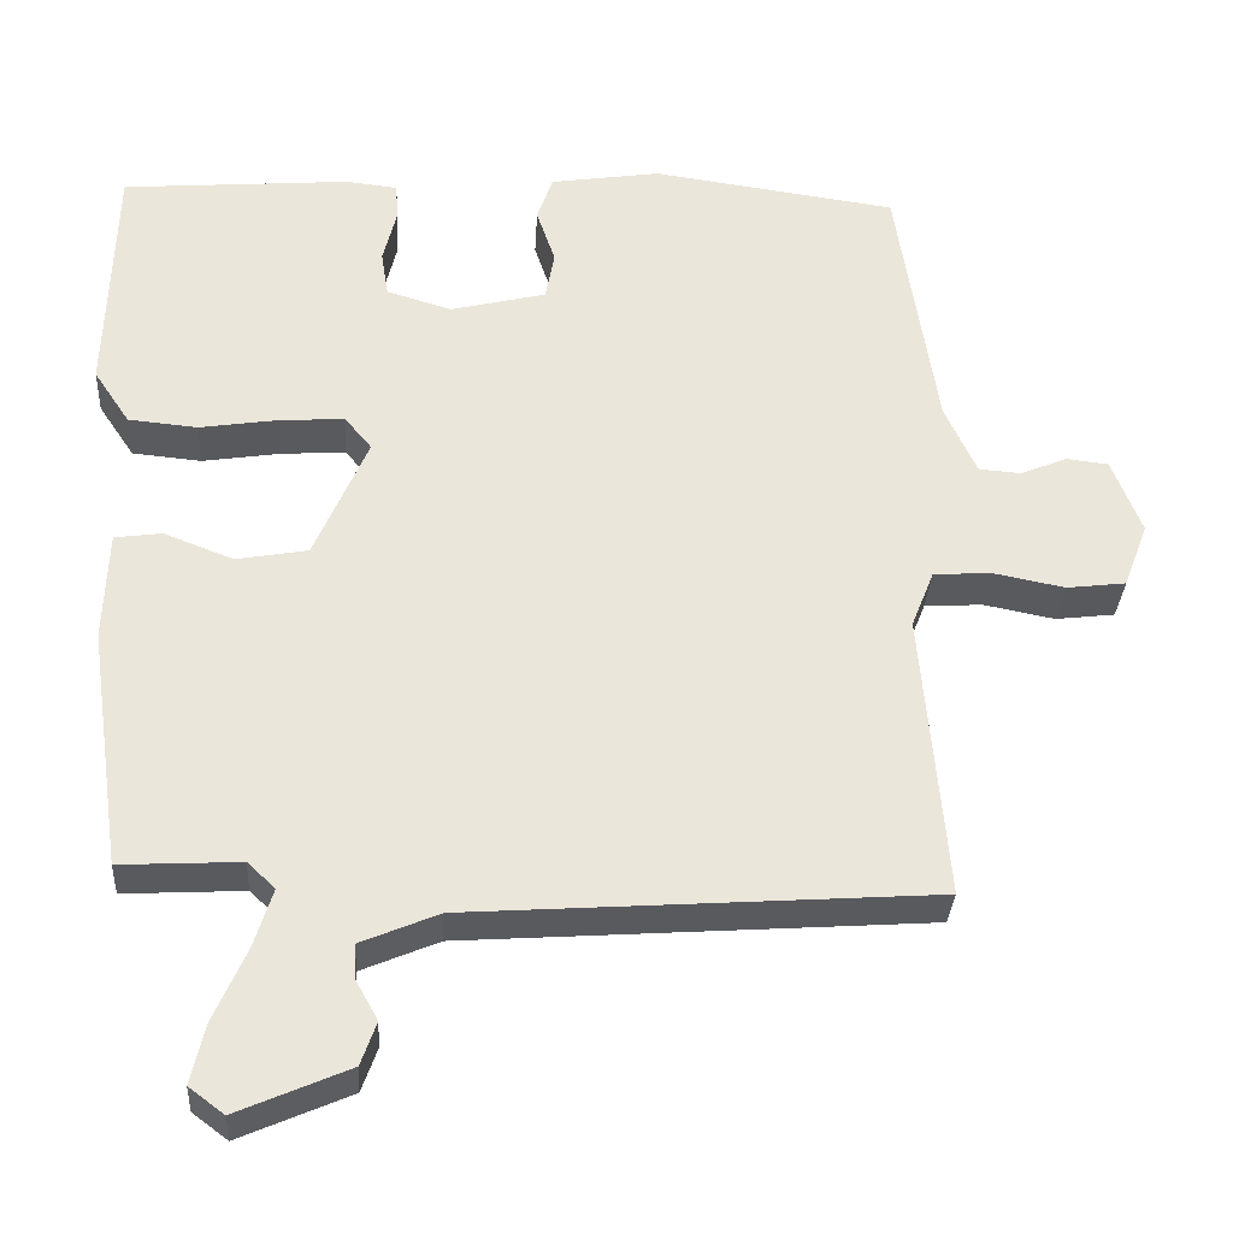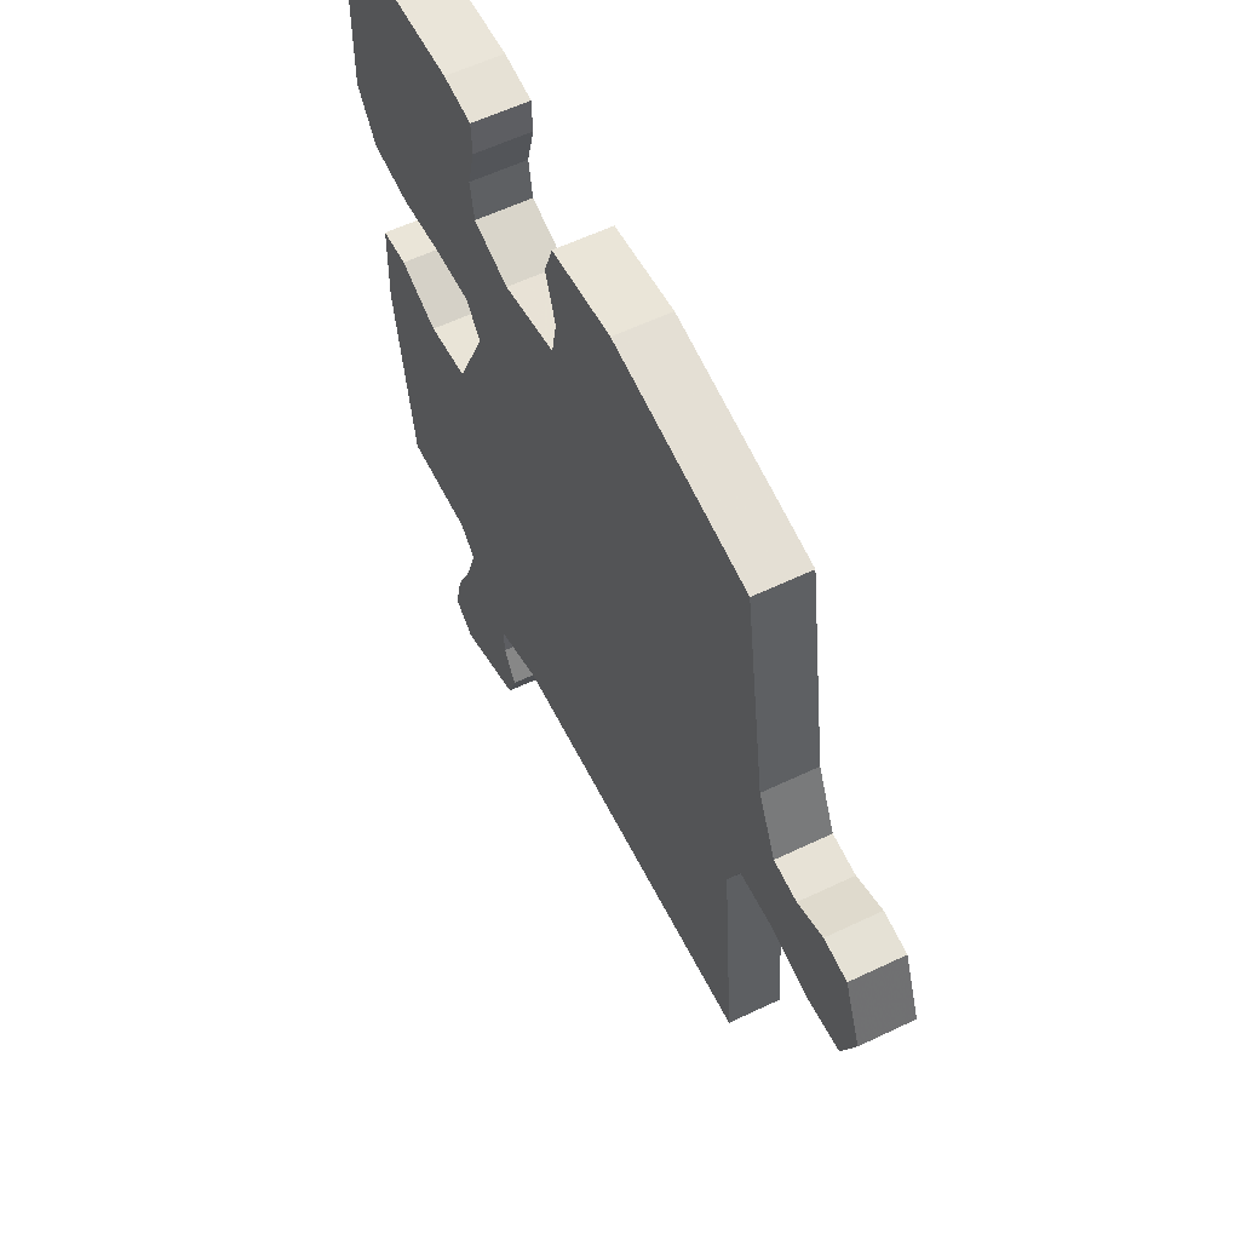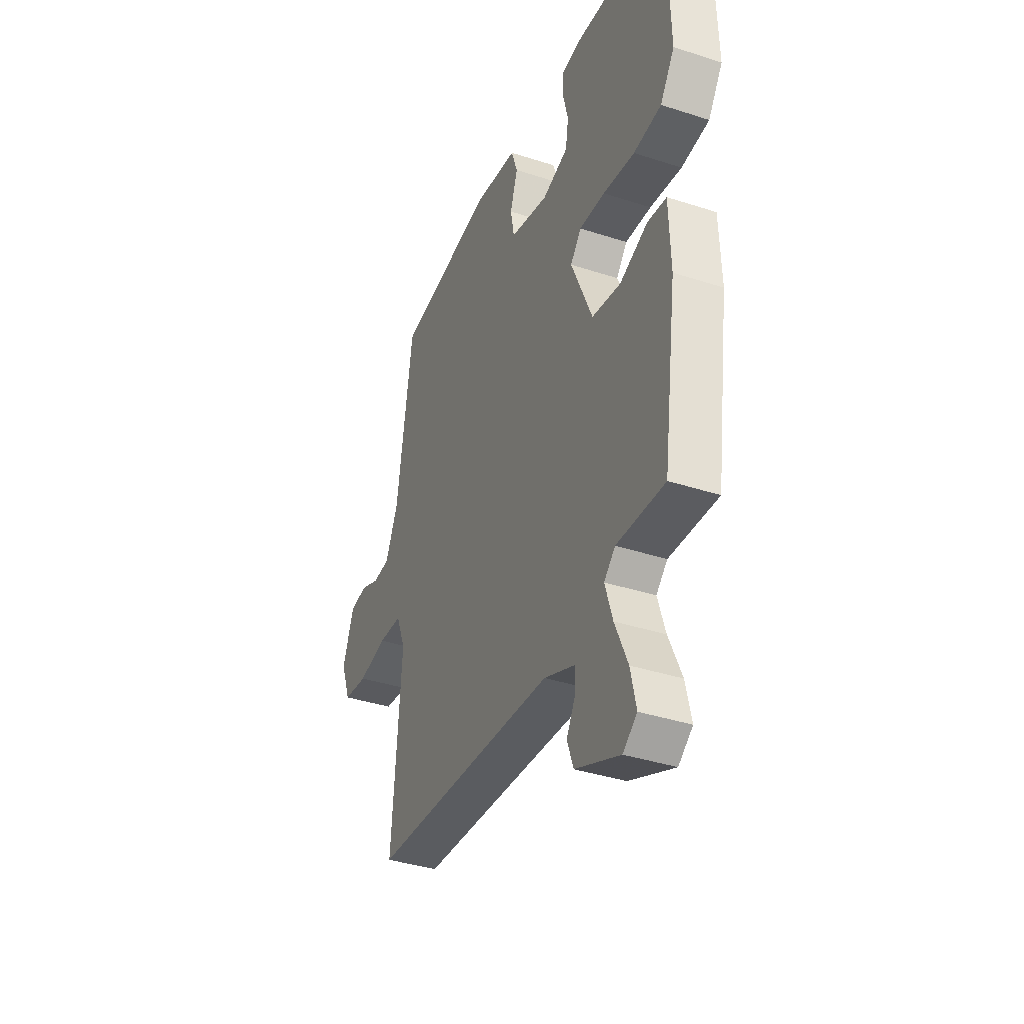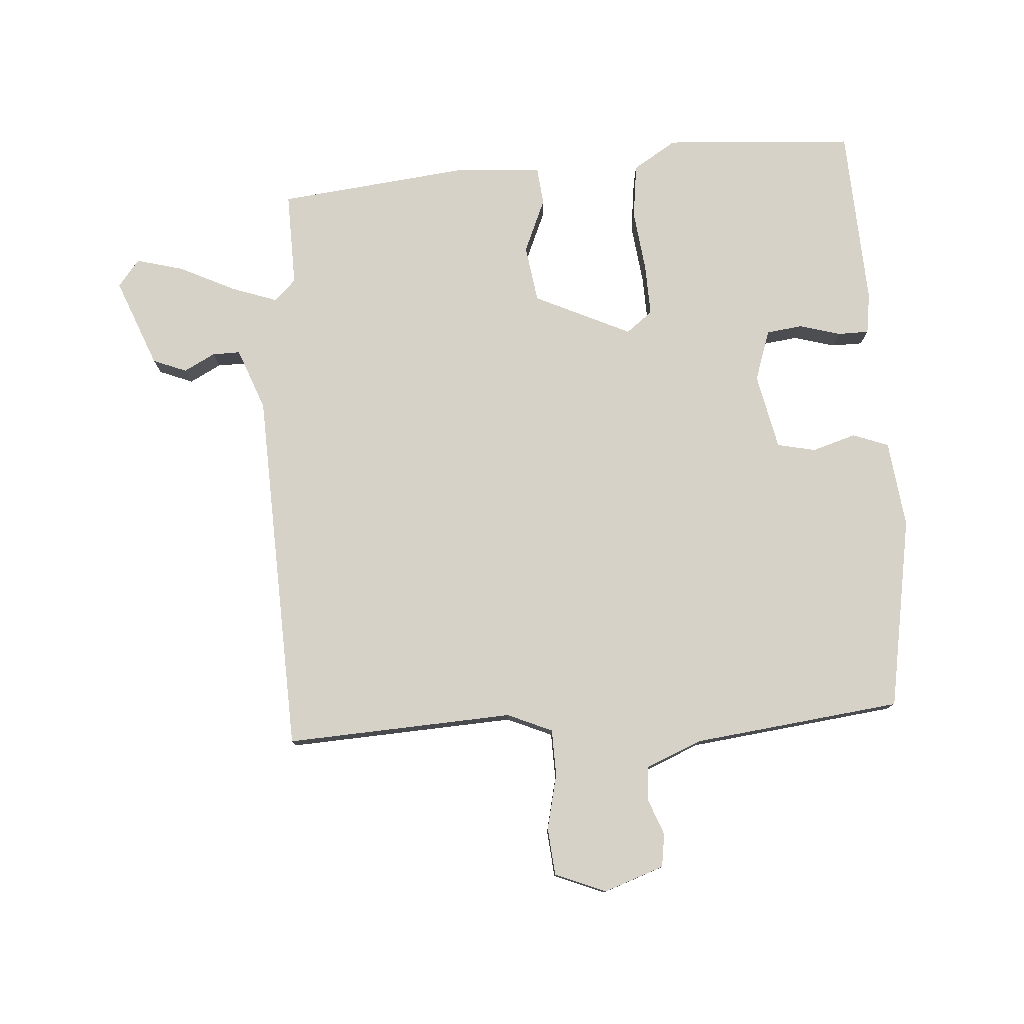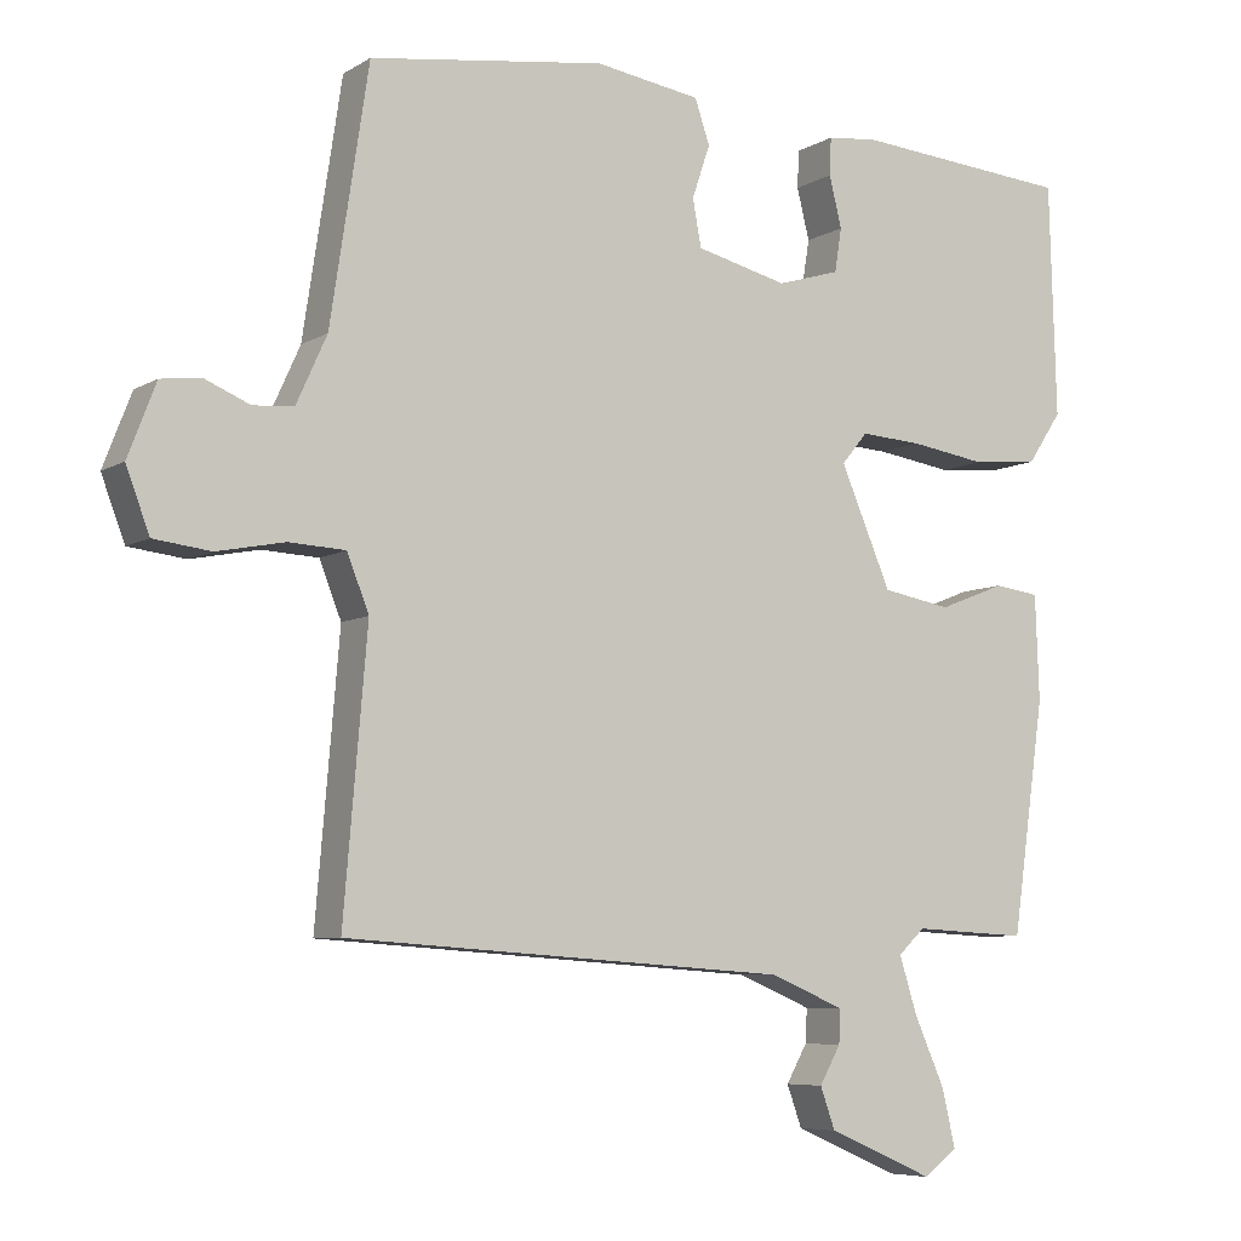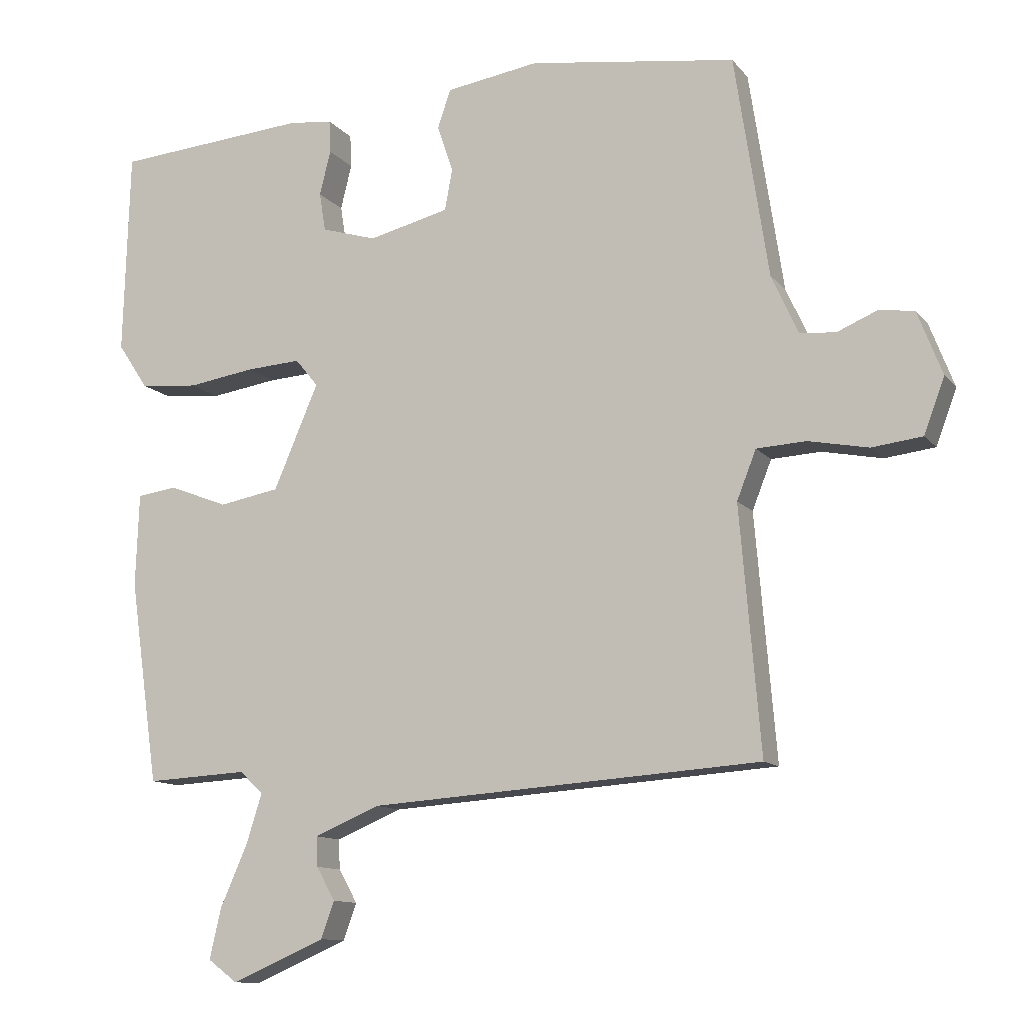
<metadata>
{"format":"obj","ext":"obj","renderer":"f3d","projection":"perspective","resolution":1024,"background":"white","views":[{"elev":-32.3,"azim":176.6,"up":"+Z"},{"elev":59.9,"azim":-116.0,"up":"+Z"},{"elev":-37.9,"azim":67.5,"up":"+Z"},{"elev":78.3,"azim":-92.1,"up":"+Y"},{"elev":-6.7,"azim":-31.3,"up":"+Z"},{"elev":-11.5,"azim":-157.0,"up":"+Z"}]}
</metadata>
<code>
v -0.476 0.07 0.505
v -0.175 0.07 0.547
v -0.04 0.07 0.526
v -0.021 0.07 0.47
v -0.044 0.07 0.402
v -0.033 0.07 0.342
v 0.084 0.07 0.313
v 0.164 0.07 0.337
v 0.173 0.07 0.393
v 0.157 0.07 0.458
v 0.159 0.07 0.506
v 0.223 0.07 0.513
v 0.503 0.07 0.49
v 0.512 0.07 0.193
v 0.468 0.07 0.127
v 0.383 0.07 0.119
v 0.286 0.07 0.134
v 0.207 0.07 0.139
v 0.174 0.07 0.099
v 0.239 0.07 -0.053
v 0.327 0.07 -0.069
v 0.412 0.07 -0.036
v 0.47 0.07 -0.044
v 0.475 0.07 -0.179
v 0.433 0.07 -0.475
v 0.286 0.07 -0.467
v 0.252 0.07 -0.499
v 0.275 0.07 -0.572
v 0.314 0.07 -0.66
v 0.331 0.07 -0.734
v 0.288 0.07 -0.766
v 0.152 0.07 -0.707
v 0.133 0.07 -0.654
v 0.16 0.07 -0.606
v 0.162 0.07 -0.563
v 0.067 0.07 -0.523
v -0.501 0.07 -0.483
v -0.471 0.07 -0.129
v -0.499 0.07 -0.058
v -0.571 0.07 -0.054
v -0.658 0.07 -0.071
v -0.731 0.07 -0.062
v -0.761 0.07 0.018
v -0.725 0.07 0.111
v -0.673 0.07 0.117
v -0.616 0.07 0.093
v -0.564 0.07 0.097
v -0.525 0.07 0.183
v -0.476 0 0.505
v -0.175 0 0.547
v -0.04 0 0.526
v -0.021 0 0.47
v -0.044 0 0.402
v -0.033 0 0.342
v 0.084 0 0.313
v 0.164 0 0.337
v 0.173 0 0.393
v 0.157 0 0.458
v 0.159 0 0.506
v 0.223 0 0.513
v 0.503 0 0.49
v 0.512 0 0.193
v 0.468 0 0.127
v 0.383 0 0.119
v 0.286 0 0.134
v 0.207 0 0.139
v 0.174 0 0.099
v 0.239 0 -0.053
v 0.327 0 -0.069
v 0.412 0 -0.036
v 0.47 0 -0.044
v 0.475 0 -0.179
v 0.433 0 -0.475
v 0.286 0 -0.467
v 0.252 0 -0.499
v 0.275 0 -0.572
v 0.314 0 -0.66
v 0.331 0 -0.734
v 0.288 0 -0.766
v 0.152 0 -0.707
v 0.133 0 -0.654
v 0.16 0 -0.606
v 0.162 0 -0.563
v 0.067 0 -0.523
v -0.501 0 -0.483
v -0.471 0 -0.129
v -0.499 0 -0.058
v -0.571 0 -0.054
v -0.658 0 -0.071
v -0.731 0 -0.062
v -0.761 0 0.018
v -0.725 0 0.111
v -0.673 0 0.117
v -0.616 0 0.093
v -0.564 0 0.097
v -0.525 0 0.183
f 43 44 45 46
f 43 46 47
f 40 41 42 43
f 39 40 43 47
f 36 37 38
f 35 36 38 39
f 31 32 33 34
f 31 34 35
f 28 29 30 31
f 27 28 31 35
f 26 27 35 39
f 21 22 23 24
f 20 21 24 25
f 14 15 16 17
f 14 17 18
f 13 14 18
f 12 13 18
f 9 10 11 12
f 8 9 12 18
f 7 8 18 19
f 2 3 4 5
f 48 1 2 5
f 48 5 6
f 20 25 26 39
f 19 20 39 47
f 19 47 48
f 6 7 19 48
f 94 93 92 91
f 95 94 91
f 91 90 89 88
f 95 91 88 87
f 86 85 84
f 87 86 84 83
f 82 81 80 79
f 83 82 79
f 79 78 77 76
f 83 79 76 75
f 87 83 75 74
f 72 71 70 69
f 73 72 69 68
f 65 64 63 62
f 66 65 62
f 66 62 61
f 66 61 60
f 60 59 58 57
f 66 60 57 56
f 67 66 56 55
f 53 52 51 50
f 53 50 49 96
f 54 53 96
f 87 74 73 68
f 95 87 68 67
f 96 95 67
f 96 67 55 54
f 1 49 50 2
f 2 50 51 3
f 3 51 52 4
f 4 52 53 5
f 5 53 54 6
f 6 54 55 7
f 7 55 56 8
f 8 56 57 9
f 9 57 58 10
f 10 58 59 11
f 11 59 60 12
f 12 60 61 13
f 13 61 62 14
f 14 62 63 15
f 15 63 64 16
f 16 64 65 17
f 17 65 66 18
f 18 66 67 19
f 19 67 68 20
f 20 68 69 21
f 21 69 70 22
f 22 70 71 23
f 23 71 72 24
f 24 72 73 25
f 25 73 74 26
f 26 74 75 27
f 27 75 76 28
f 28 76 77 29
f 29 77 78 30
f 30 78 79 31
f 31 79 80 32
f 32 80 81 33
f 33 81 82 34
f 34 82 83 35
f 35 83 84 36
f 36 84 85 37
f 37 85 86 38
f 38 86 87 39
f 39 87 88 40
f 40 88 89 41
f 41 89 90 42
f 42 90 91 43
f 43 91 92 44
f 44 92 93 45
f 45 93 94 46
f 46 94 95 47
f 47 95 96 48
f 48 96 49 1

</code>
